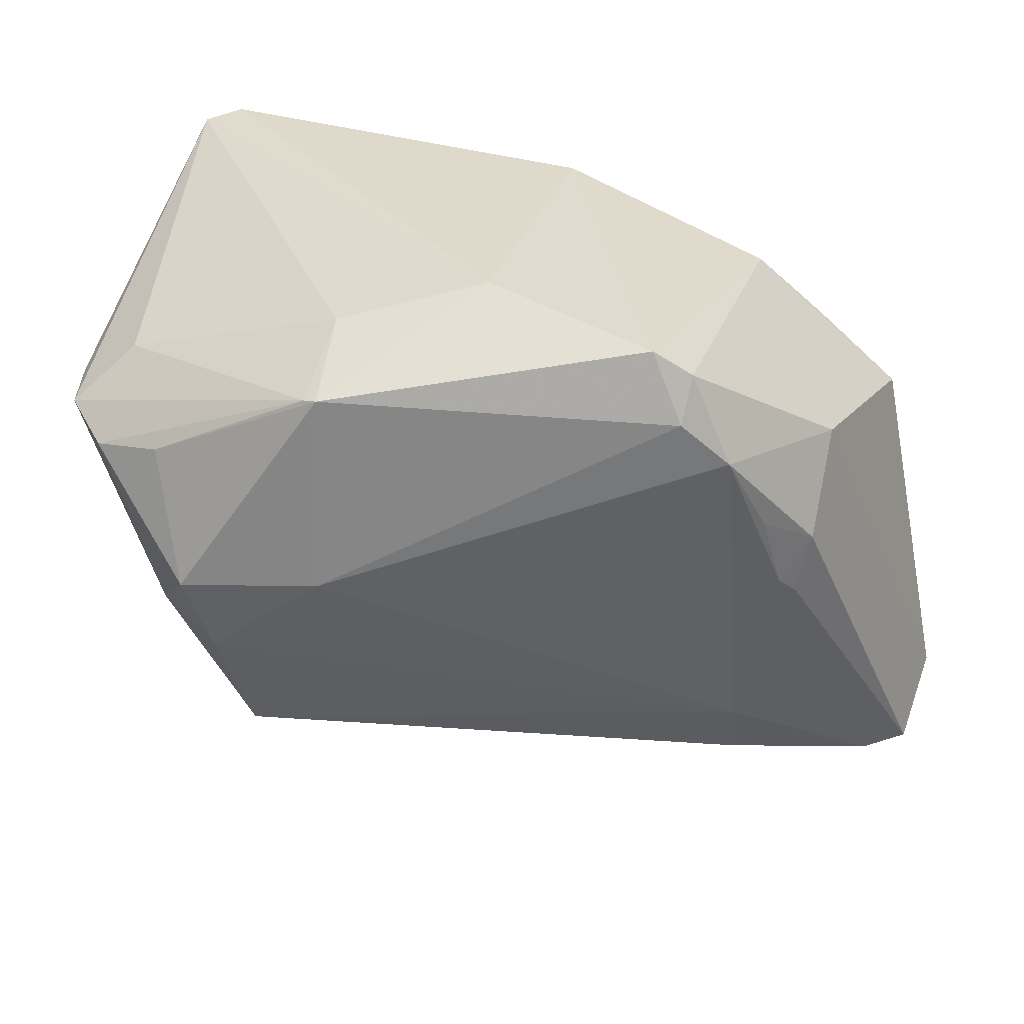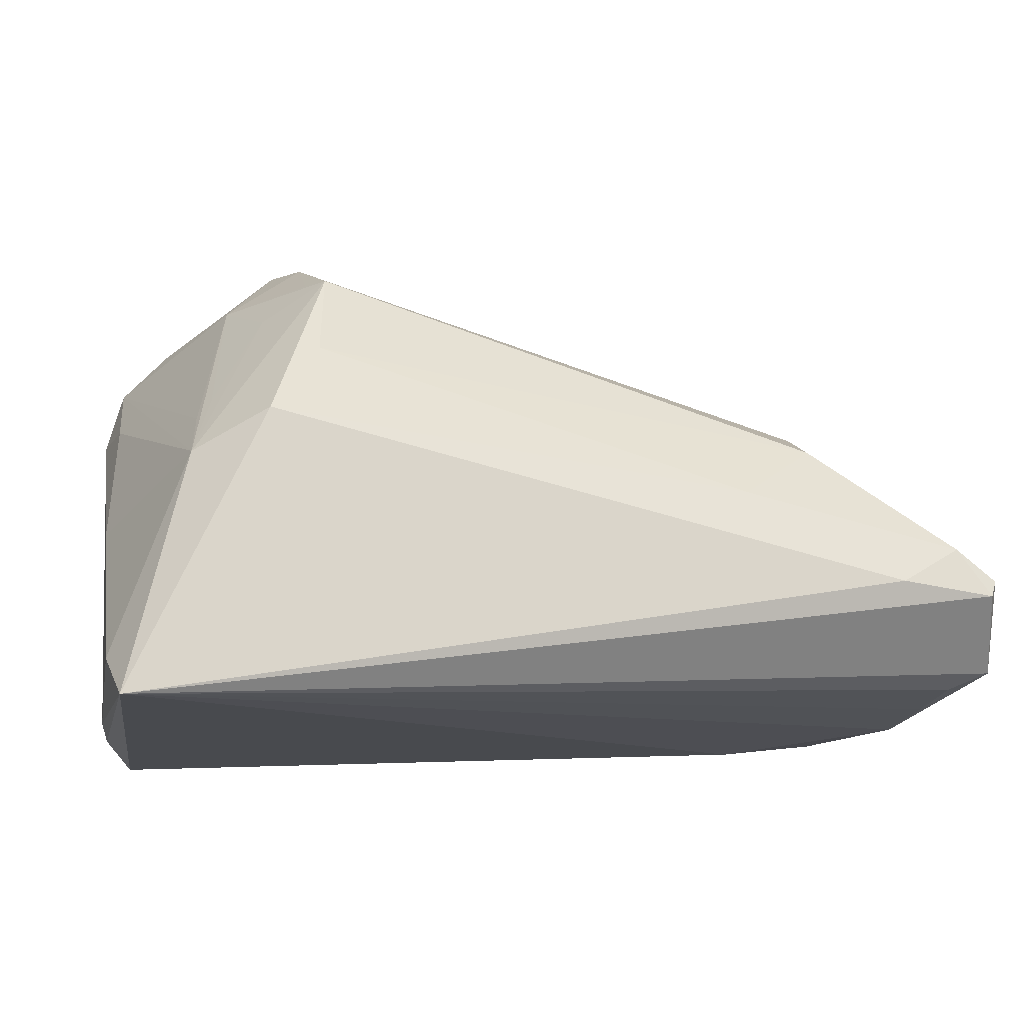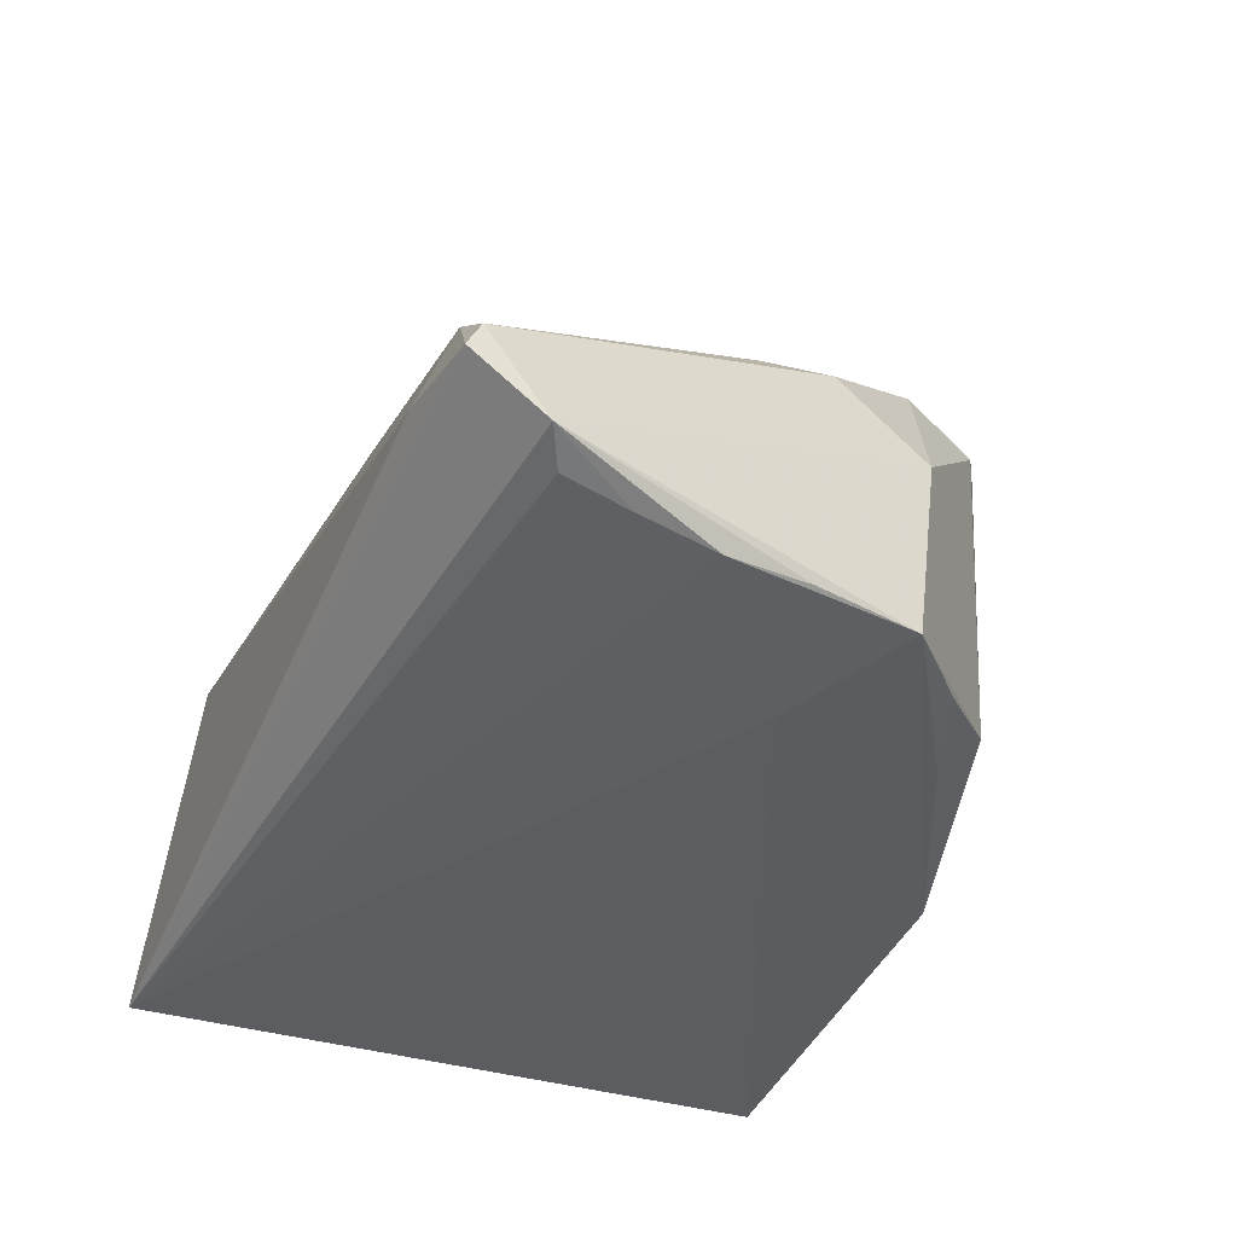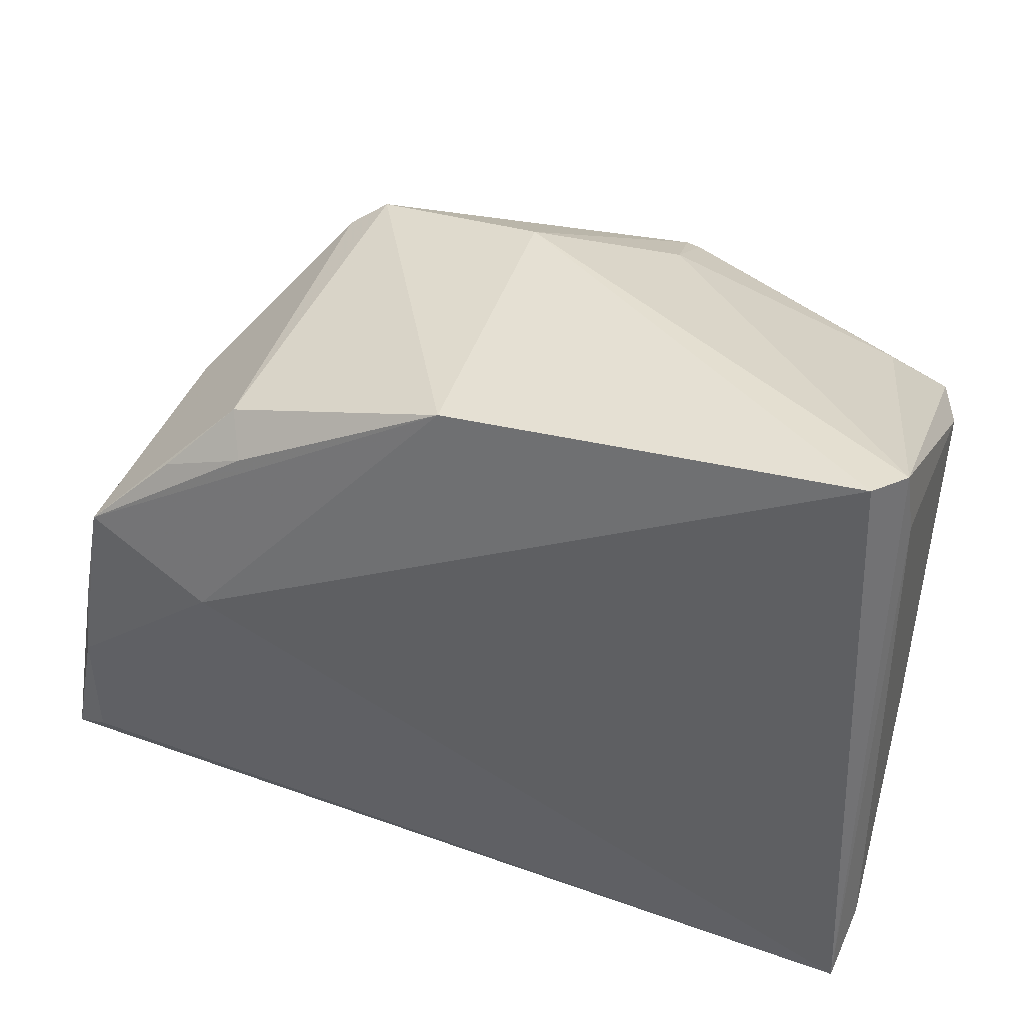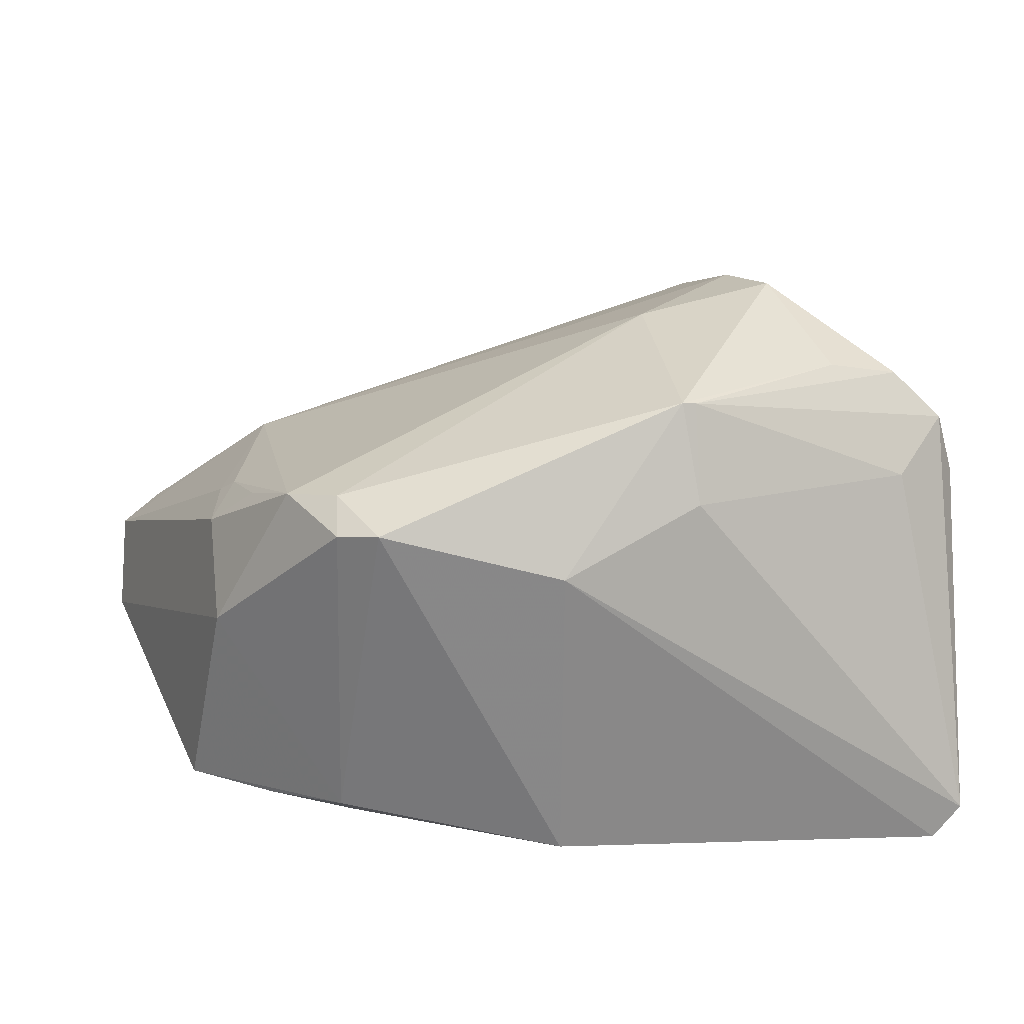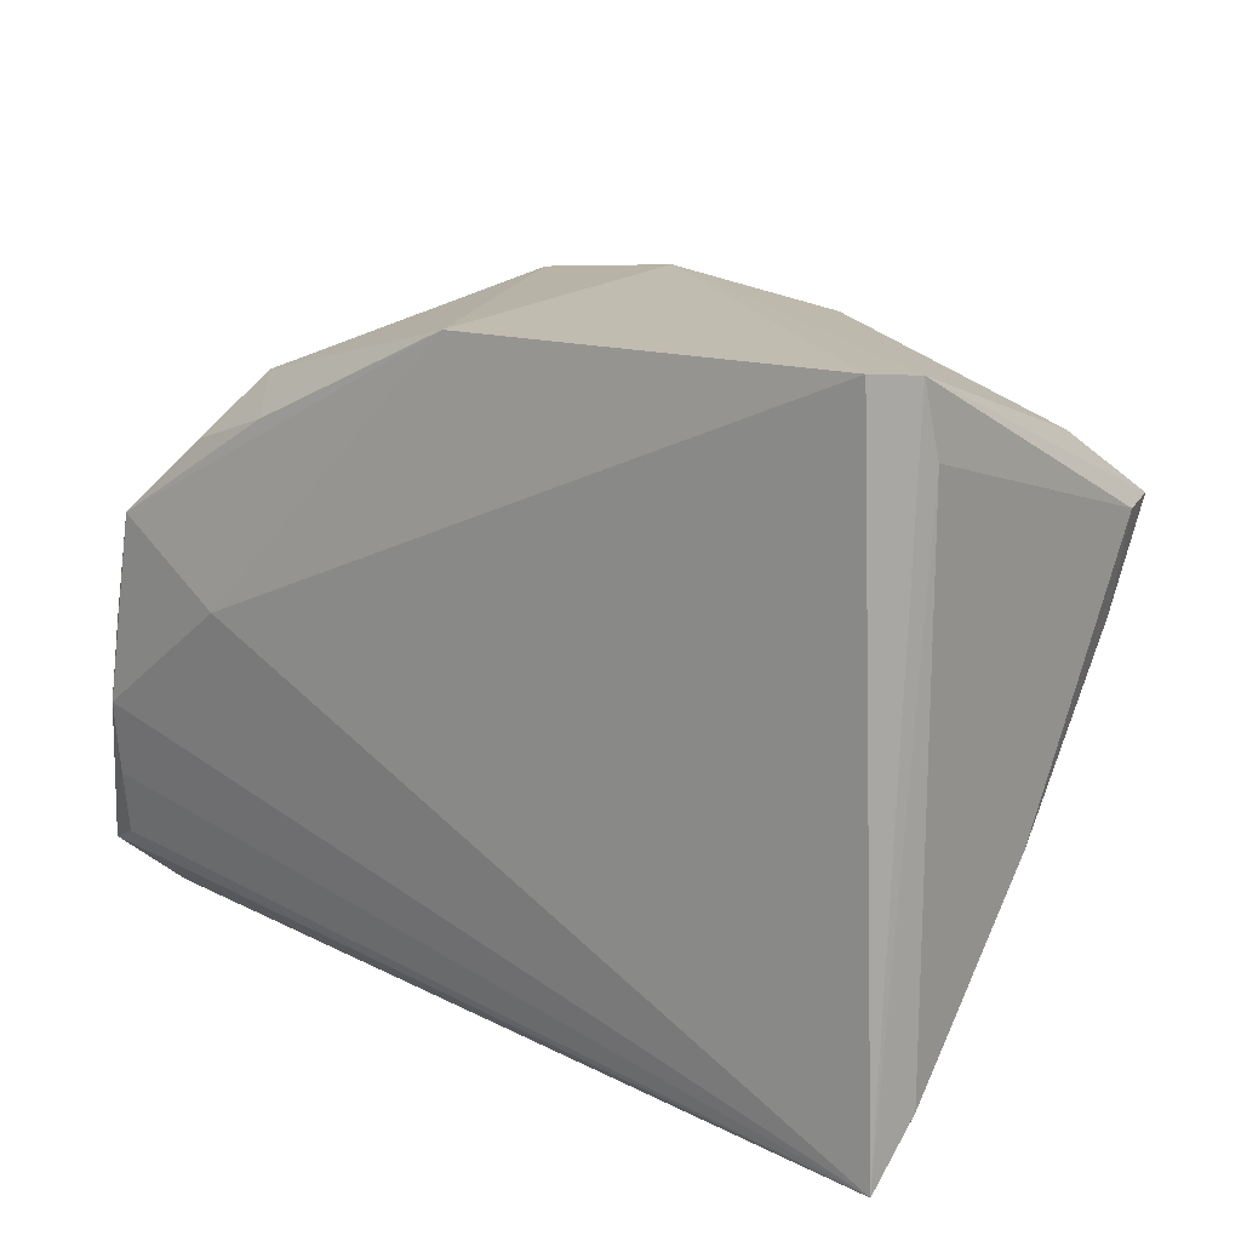
<metadata>
{"format":"obj","ext":"obj","renderer":"f3d","projection":"perspective","resolution":1024,"background":"white","views":[{"elev":32.1,"azim":16.4,"up":"+Y"},{"elev":-13.2,"azim":-11.4,"up":"+Z"},{"elev":-37.0,"azim":66.4,"up":"+Z"},{"elev":38.9,"azim":-163.3,"up":"+Y"},{"elev":25.8,"azim":170.8,"up":"+Z"},{"elev":17.2,"azim":-144.0,"up":"+Y"}]}
</metadata>
<code>
v -0.04151 -0.02942 -0.001859
v 0.03756 -0.03598 -0.01442
v -0.02651 -0.02139 0.02145
v -0.03349 -0.03475 0.002123
v -0.0152 0.003544 0.02692
v -0.01488 0.02648 0.02491
v 0.04409 -0.0009522 -0.02722
v -0.0486 0.03564 -0.0259
v 0.03251 0.01928 -0.02586
v 0.03257 0.01016 0.009884
v 0.03445 0.001103 0.007311
v 0.03769 0.01595 -0.003304
v -0.03324 -0.01636 0.01757
v 0.02978 -0.02025 0.005459
v -0.05049 0.01739 0.01009
v 0.04647 -0.0257 -0.02492
v -0.01613 0.0312 0.01447
v -0.0002039 0.03511 0.008385
v -0.02842 -0.01751 0.02198
v -0.03501 0.0168 0.02435
v -0.03677 -0.005067 0.022
v -0.04966 -0.02933 -0.02492
v -0.04078 -0.02301 0.003607
v 0.03753 0.006181 0.004885
v -0.01646 0.02625 0.02465
v 0.04179 0.01067 -0.02736
v -0.04229 0.02316 0.01262
v -0.03917 -0.02271 0.005928
v 0.02819 0.003045 -0.0296
v -0.04939 0.02832 -0.02448
v 0.02477 0.0268 -0.02344
v -0.02813 -0.00633 0.02775
v 0.02305 0.02277 -0.02706
v 0.05049 -0.02782 -0.02322
v -0.0001953 0.03408 -0.02738
v 0.04465 -0.03418 -0.01017
v -0.04856 0.01716 0.01707
v 0.01986 0.03222 0.01386
v 0.04518 -0.01014 -0.02764
v -0.0308 0.002553 0.0296
v 0.02014 -0.03383 -0.00456
v 0.0361 -0.001008 0.005474
v -0.05015 -0.01052 -0.007489
v 0.0289 0.01961 0.01392
v 0.04933 -0.03376 -0.01365
v -0.04895 0.00673 0.009412
v -0.02777 -0.02902 0.0109
v 0.02416 0.02946 0.01289
v -0.04328 0.01505 0.02217
v -0.04538 0.03598 -0.0296
v 0.04836 -0.03491 -0.01556
v 0.02926 -0.02827 0.00191
v -0.04816 -0.03598 -0.0296
v 0.02365 0.02451 0.01554
v 0.04583 -0.01856 -0.02627
f 51 53 34
f 53 16 34
f 26 12 34
f 34 7 26
f 5 6 40
f 31 12 26
f 53 50 29
f 7 34 39
f 53 29 39
f 26 7 39
f 39 29 26
f 43 30 22
f 22 30 53
f 8 50 53
f 53 30 8
f 37 27 8
f 20 40 6
f 2 53 51
f 2 4 53
f 26 29 35
f 35 29 50
f 35 38 31
f 10 24 44
f 44 24 12
f 5 14 44
f 55 34 16
f 55 39 34
f 55 16 53
f 53 39 55
f 43 22 1
f 53 4 1
f 1 22 53
f 1 46 43
f 4 3 1
f 37 46 1
f 37 8 15
f 15 8 30
f 15 30 43
f 43 46 15
f 15 46 37
f 6 38 18
f 50 8 18
f 18 35 50
f 38 35 18
f 25 20 6
f 25 27 37
f 32 14 5
f 32 3 14
f 5 40 32
f 4 2 41
f 13 1 3
f 26 35 33
f 33 35 31
f 14 42 11
f 11 44 14
f 10 44 11
f 11 24 10
f 11 42 24
f 48 44 12
f 12 31 48
f 31 38 48
f 54 6 5
f 5 44 54
f 54 38 6
f 54 48 38
f 44 48 54
f 49 25 37
f 20 25 49
f 40 20 49
f 17 18 8
f 17 8 27
f 27 25 17
f 6 18 17
f 17 25 6
f 47 3 4
f 4 41 47
f 36 2 51
f 36 41 2
f 37 1 23
f 3 32 19
f 9 31 26
f 26 33 9
f 9 33 31
f 41 36 52
f 3 47 52
f 52 47 41
f 14 3 52
f 52 36 14
f 45 36 51
f 51 34 45
f 24 42 45
f 45 34 12
f 12 24 45
f 45 42 14
f 14 36 45
f 1 13 28
f 21 13 3
f 3 19 21
f 40 49 21
f 21 32 40
f 21 19 32
f 21 49 37
f 21 28 13
f 37 23 21
f 21 23 1
f 1 28 21

</code>
